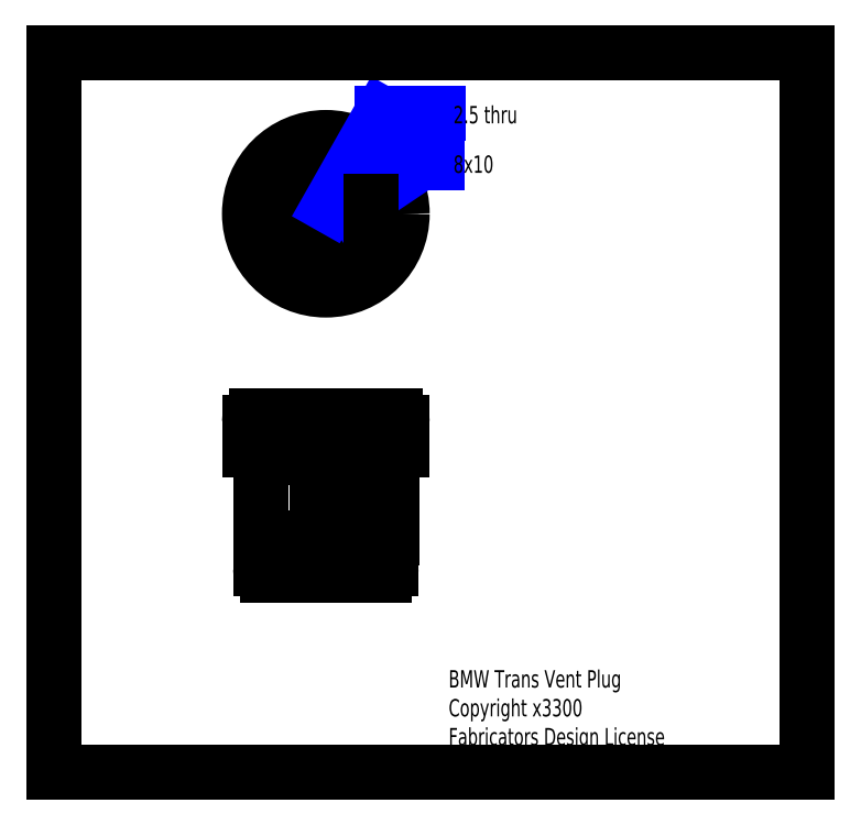
<metadata>
{"format":"dxf","ext":"dxf","renderer":"ezdxf+matplotlib","layout":"modelspace","background":"white","min_lineweight":24,"dpi":150}
</metadata>
<code>
0
SECTION
2
ENTITIES
0
LINE
8
0
10
0
20
0
30
0
11
22
21
0
31
0
0
LINE
8
0
10
20.4
20
-15.5
30
0
11
1.6
21
-15.5
31
0
0
LINE
8
0
10
3.3
20
-15.5
30
0
11
18.8
21
-15.5
31
0
0
LINE
8
0
10
18.8
20
-15.5
30
0
11
18.8
21
-12.7
31
0
0
LINE
8
0
10
18.8
20
-12.7
30
0
11
3.3
21
-12.7
31
0
0
LINE
8
0
10
3.3
20
-12.7
30
0
11
3.3
21
-15.5
31
0
0
LINE
8
0
10
1.6
20
-12.7
30
0
11
20.5
21
-12.7
31
0
0
LINE
8
0
10
20.5
20
0
30
0
11
1.6
21
0
31
0
0
LINE
8
0
10
1.6
20
0
30
0
11
1.6
21
-12.7
31
0
0
ARC
8
0
10
2.8
20
-15
30
0
40
0.5
50
270
51
0
0
ARC
8
0
10
19.3
20
-15
30
0
40
0.5
50
180
51
270
0
ARC
8
0
10
19.3
20
-13.2
30
0
40
0.5
50
90
51
180
0
ARC
8
0
10
2.8
20
-13.2
30
0
40
0.5
50
0
51
90
0
LINE
8
cons
10
17.45
20
-7.5
30
0
11
17.45
21
-64.47
31
0
0
LINE
8
cons
10
11
20
0
30
0
11
61
21
0
31
0
0
LINE
8
cons
10
11
20
-49.53
30
0
11
61
21
-49.53
31
0
0
LINE
8
cons
10
11
20
-60.53
30
0
11
61
21
-60.53
31
0
0
LINE
8
cons
10
22
20
-49.53
30
0
11
22
21
-99.53
31
0
0
CIRCLE
8
0
10
11
20
34.13
30
0
40
11
0
CIRCLE
8
0
10
11
20
34.13
30
0
40
9.45
0
CIRCLE
8
0
10
11
20
34.13
30
0
40
1.25
0
LINE
8
0
10
1.6
20
-15.5
30
0
11
1.6
21
-17
31
0
0
ARC
8
0
10
2.6
20
-17
30
0
40
1
50
180
51
270
0
LINE
8
0
10
20.4
20
-17
30
0
11
20.4
21
-15.5
31
0
0
LINE
8
0
10
2.6
20
-18
30
0
11
19.4
21
-18
31
0
0
ARC
8
0
10
19.4
20
-17
30
0
40
1
50
270
51
0
0
LINE
8
0
10
22
20
0
30
0
11
22
21
4
31
0
0
ARC
8
0
10
21
20
4
30
0
40
1
50
0
51
90
0
LINE
8
0
10
21
20
5
30
0
11
1
21
5
31
0
0
LINE
8
0
10
0
20
4
30
0
11
0
21
0
31
0
0
ARC
8
0
10
1
20
4
30
0
40
1
50
90
51
180
0
LINE
8
0
10
20.5
20
-10.55
30
0
11
17.45
21
-10.55
31
0
0
LINE
8
0
10
17.45
20
-10.55
30
0
11
17.45
21
-4.45
31
0
0
LINE
8
0
10
17.45
20
-4.45
30
0
11
20.5
21
-4.45
31
0
0
LINE
8
0
10
20.5
20
-4.45
30
0
11
20.5
21
0
31
0
0
LINE
8
0
10
20.5
20
-10.55
30
0
11
20.5
21
-12.7
31
0
0
LINE
8
cons
10
-14
20
34.13
30
0
11
36
21
34.13
31
0
0
LINE
8
hidden
10
14.84
20
5
30
0
11
14.84
21
-5
31
0
0
LINE
8
hidden
10
14.84
20
-5
30
0
11
6.844
21
-5
31
0
0
LINE
8
hidden
10
6.844
20
-5
30
0
11
6.844
21
5
31
0
0
LINE
8
cons
10
6.844
20
5
30
0
11
14.84
21
5
31
0
0
LINE
8
cons
10
14.84
20
5
30
0
11
14.84
21
-5
31
0
0
LINE
8
cons
10
14.84
20
-5
30
0
11
6.844
21
-5
31
0
0
LINE
8
cons
10
6.844
20
-5
30
0
11
6.844
21
5
31
0
0
LINE
8
hidden
10
12.25
20
-5
30
0
11
12.25
21
-18
31
0
0
LINE
8
hidden
10
9.75
20
-5
30
0
11
9.75
21
-18
31
0
0
CIRCLE
8
0
10
11
20
34.13
30
0
40
4
0
DIMENSION
8
dim
10
27.56
20
-4.45
30
0
11
25.69
21
-2.225
31
0
70
0
71
5
72
0
41
1
42
0
1

3
Standard
13
22
23
0
33
0
14
20.5
24
-4.45
34
0
50
90
0
DIMENSION
8
dim
10
27.56
20
-10.55
30
0
11
25.69
21
-7.5
31
0
70
0
71
5
72
0
41
1
42
0
1

3
Standard
13
27.56
23
-4.45
33
0
14
20.5
24
-10.55
34
0
50
90
0
DIMENSION
8
dim
10
-2.379
20
-12.7
30
0
11
-4.254
21
-6.35
31
0
70
0
71
5
72
0
41
1
42
0
1

3
Standard
13
0
23
0
33
0
14
1.6
24
-12.7
34
0
50
90
0
DIMENSION
8
dim
10
-6.996
20
-15.5
30
0
11
-8.871
21
-14.1
31
0
70
0
71
5
72
0
41
1
42
0
1

3
Standard
13
1.6
23
-12.7
33
0
14
1.6
24
-15.5
34
0
50
90
0
DIMENSION
8
dim
10
-2.379
20
5
30
0
11
-4.254
21
2.5
31
0
70
0
71
5
72
0
41
1
42
0
1

3
Standard
13
0
23
0
33
0
14
1
24
5
34
0
50
90
0
DIMENSION
8
dim
10
33.72
20
-18
30
0
11
31.85
21
-9
31
0
70
0
71
5
72
0
41
1
42
0
1

3
Standard
13
22
23
0
33
0
14
19.4
24
-18
34
0
50
90
0
DIMENSION
8
dim
10
22
20
10.07
30
0
11
11
21
11.95
31
0
70
0
71
5
72
0
41
1
42
0
1

3
Standard
13
0
23
4
33
0
14
22
24
4
34
0
50
0
0
LEADER
8
dim
3
Standard
71
1
72
0
73
3
74
0
75
0
40
1
41
10
76
3
10
11.51
20
35.27
10
19.03
20
48.55
10
27.14
20
48.55
0
LEADER
8
dim
3
Standard
71
1
72
0
73
3
74
0
75
0
40
1
41
10
76
3
10
14.91
20
34.98
10
24.49
20
41.42
10
27
20
41.42
0
MTEXT
8
text
10
29.38
20
42.54
30
0
40
2.5
41
100
71
1
72
2
1
8x10
7
normallatin1
50
0
73
0
44
1
0
MTEXT
8
text
10
29.38
20
49.67
30
0
40
2.5
41
100
71
1
72
2
1
2.5\~thru
7
normallatin1
50
0
73
0
44
1
0
MTEXT
8
text
10
28.69
20
-31.7
30
0
40
2.5
41
100
71
1
72
2
1
BMW\~Trans\~Vent\~Plug\PCopyright\~x3300\PFabricators\~Design\~License
7
normallatin1
50
0
73
0
44
1
0
LINE
8
text
10
80.34
20
-46.46
30
0
11
-28.15
21
-46.46
31
0
0
LINE
8
text
10
-28.15
20
-46.46
30
0
11
-28.15
21
57.39
31
0
0
LINE
8
text
10
-28.15
20
57.39
30
0
11
80.34
21
57.39
31
0
0
LINE
8
text
10
80.34
20
57.39
30
0
11
80.34
21
-46.46
31
0
0
LINE
8
hidden
10
17.45
20
27.22
30
0
11
17.45
21
41.04
31
0
0
DIMENSION
8
dim
10
17.45
20
19.7
30
0
11
18.95
21
21.58
31
0
70
0
71
5
72
0
41
1
42
0
1

3
Standard
13
20.45
23
34.13
33
0
14
17.45
24
27.22
34
0
50
0
0
DIMENSION
8
dim
10
18.8
20
-22.21
30
0
11
11.05
21
-20.34
31
0
70
0
71
5
72
1
41
1
42
0
1

3
Standard
13
3.3
23
-15.5
33
0
14
18.8
24
-15.5
34
0
50
0
0
DIMENSION
8
dim
10
20.4
20
-26.75
30
0
11
11
21
-24.88
31
0
70
0
71
5
72
1
41
1
42
0
1

3
Standard
13
1.6
23
-17
33
0
14
20.4
24
-17
34
0
50
0
0
ENDSEC
0
EOF

</code>
